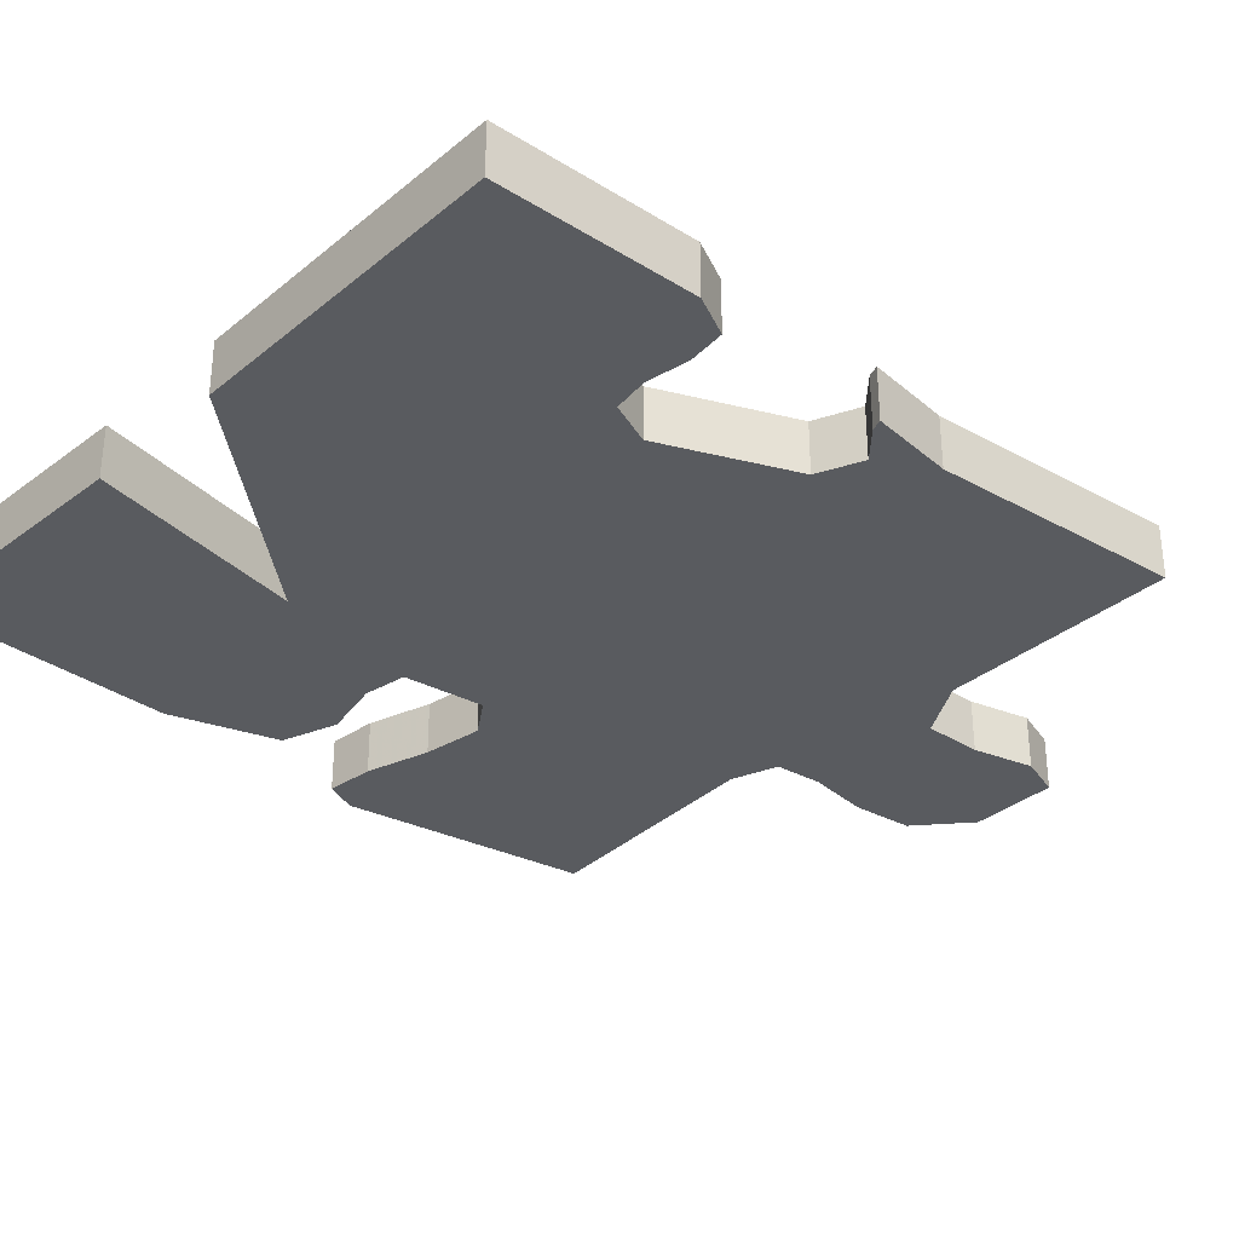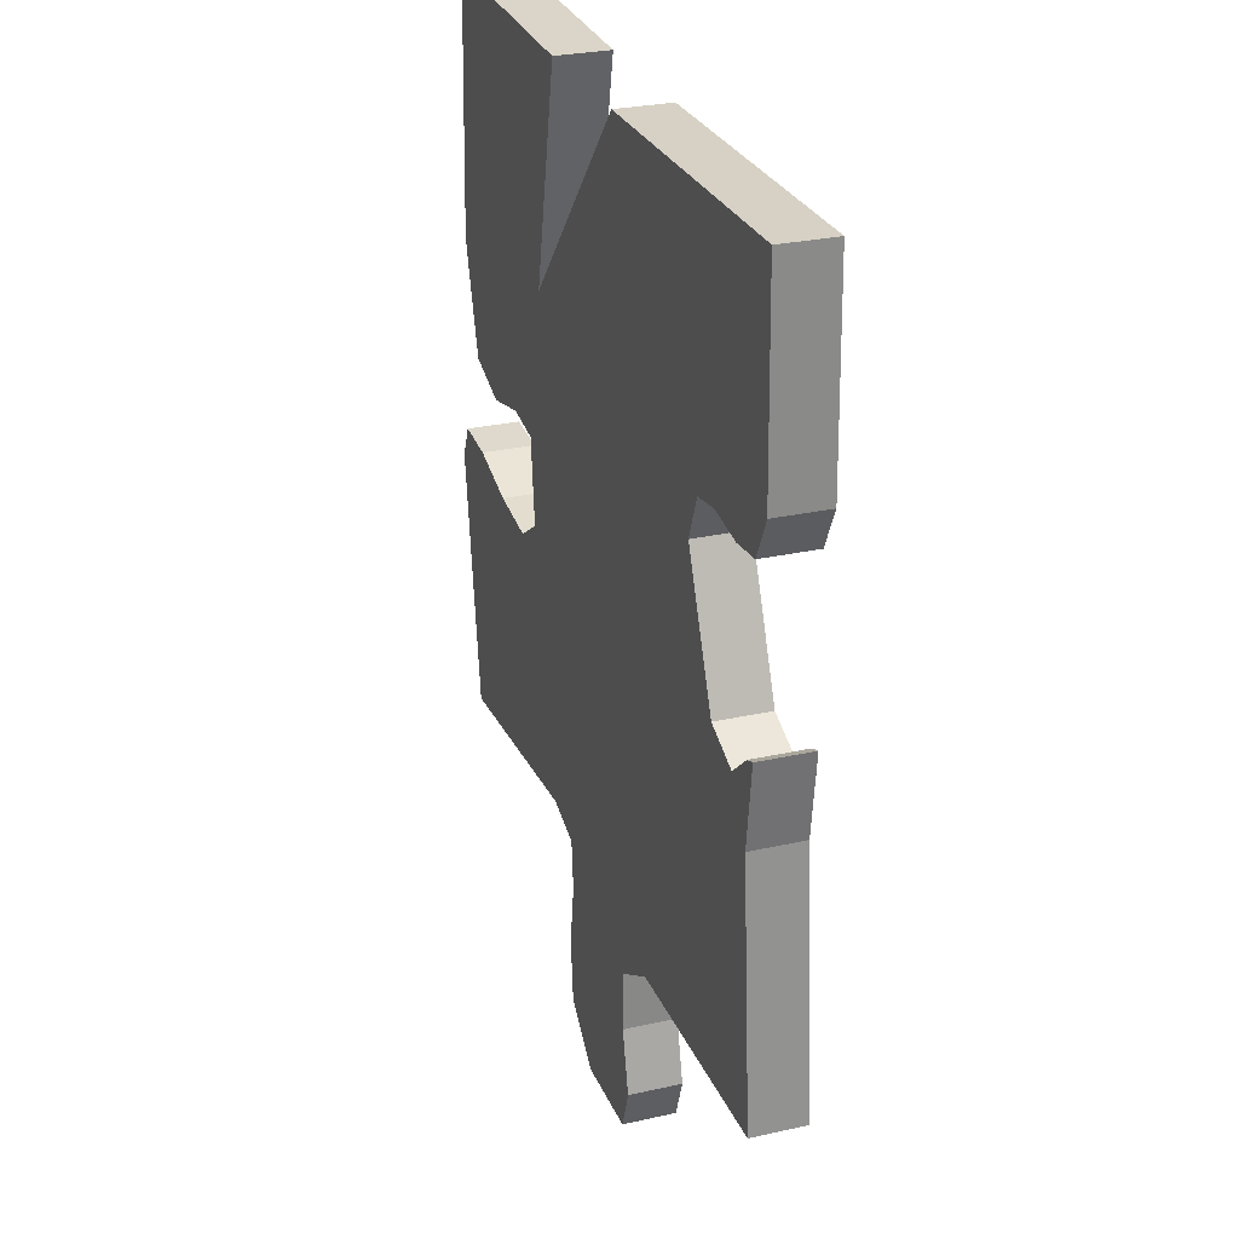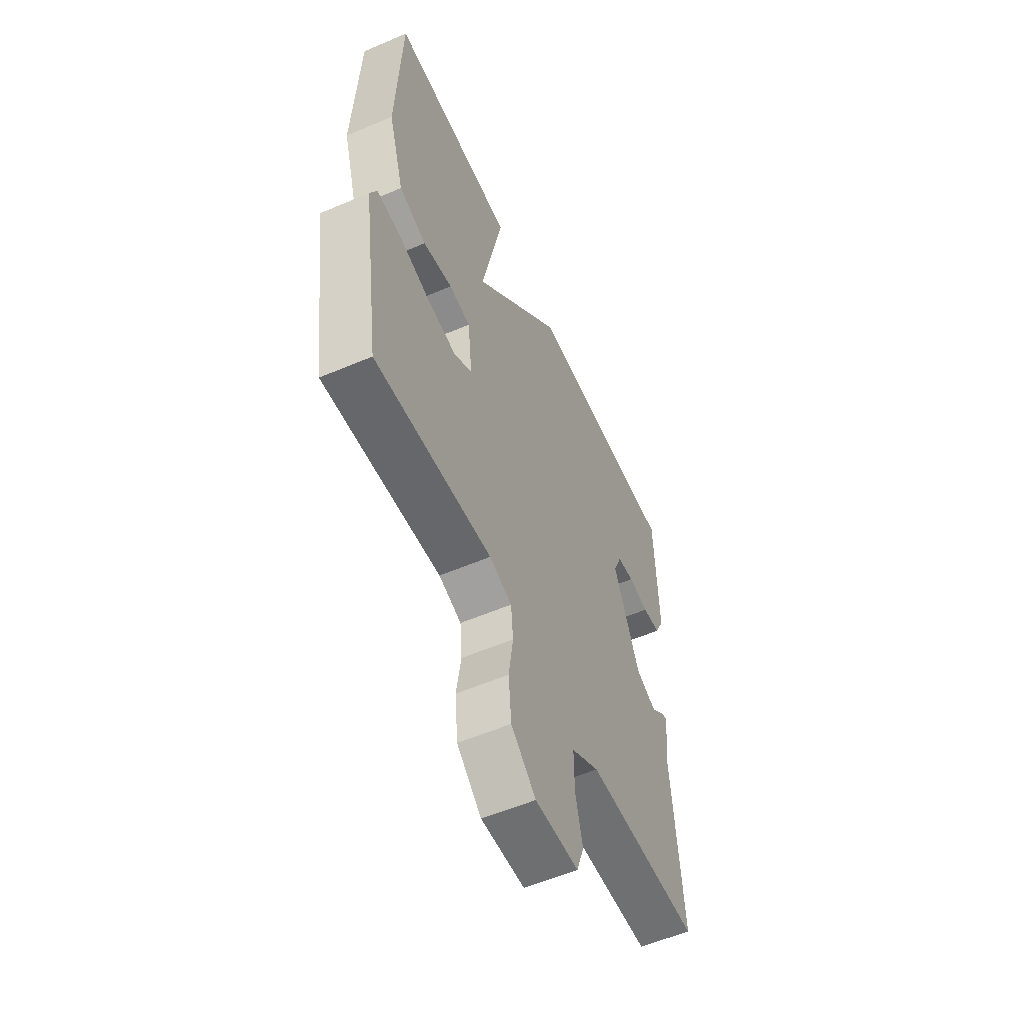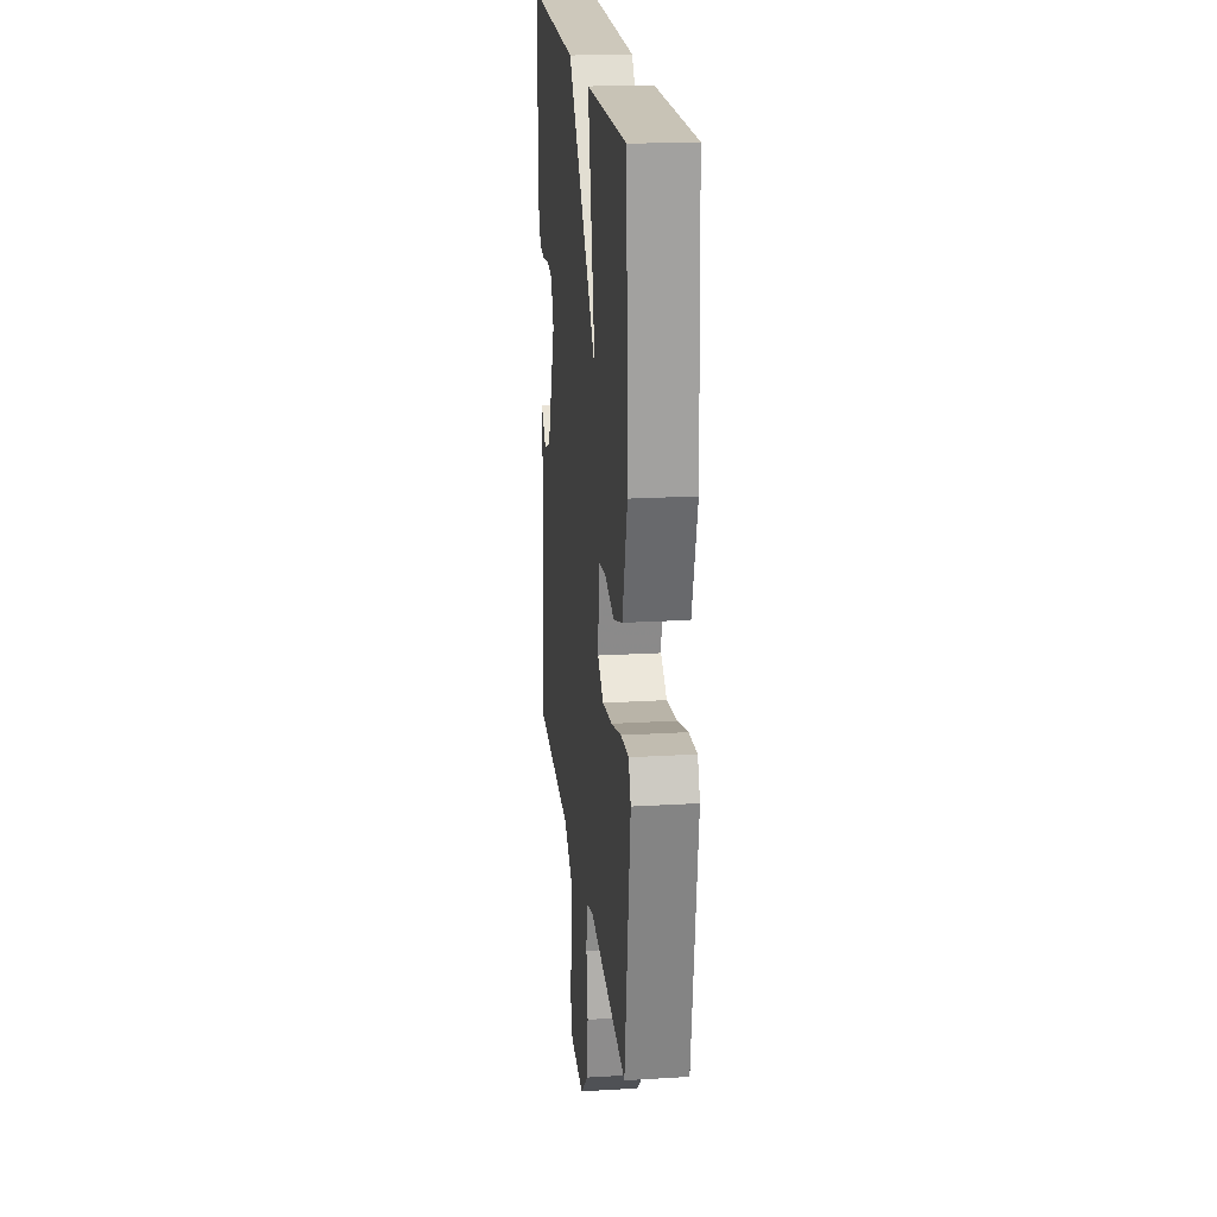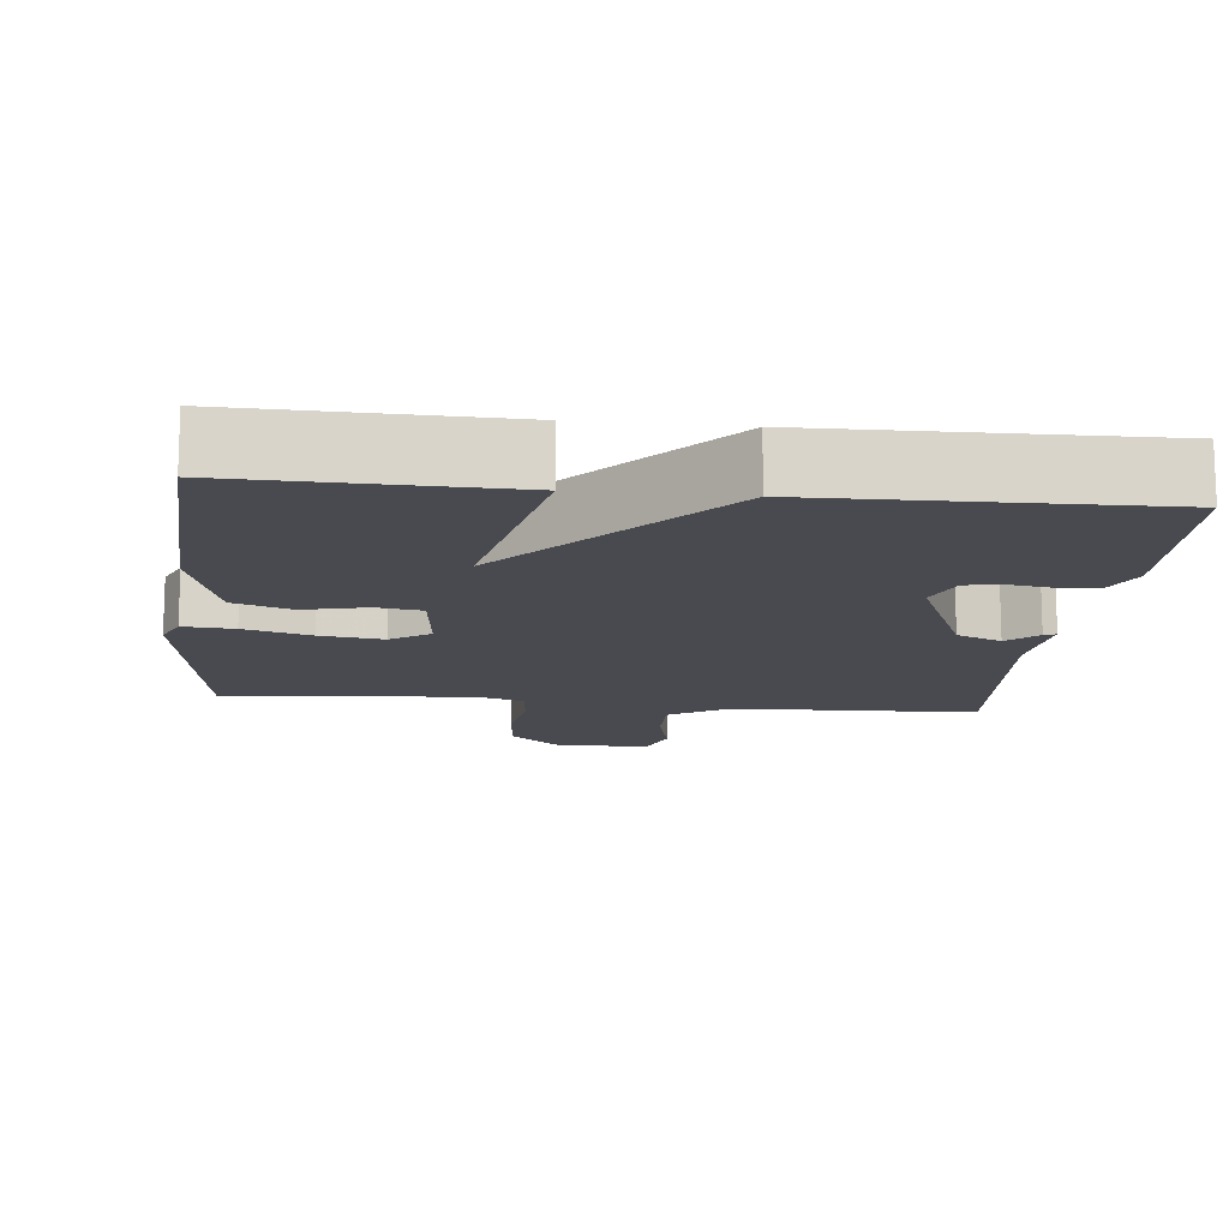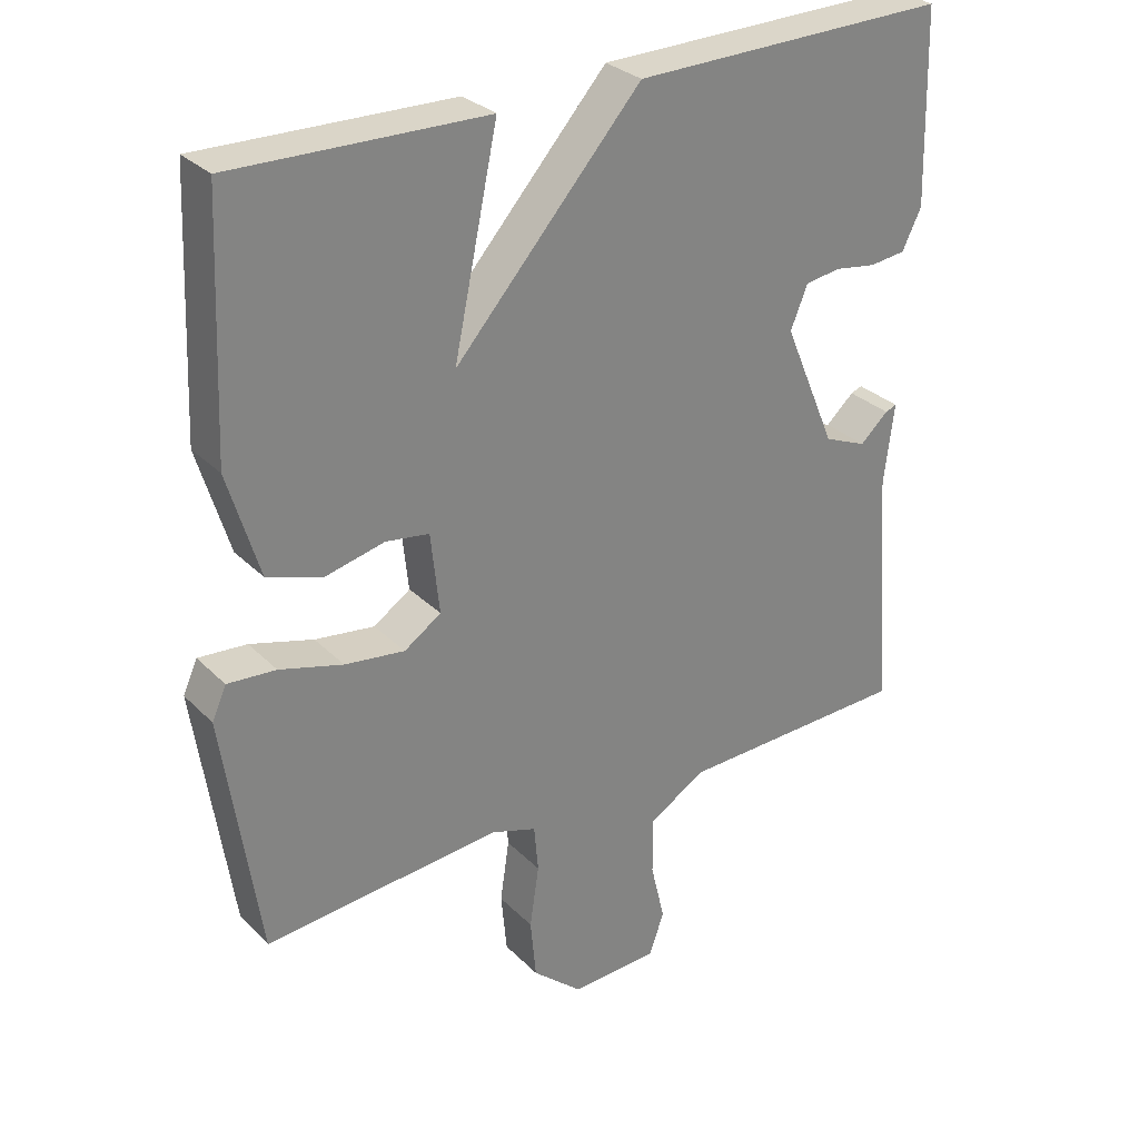
<metadata>
{"format":"obj","ext":"obj","renderer":"f3d","projection":"perspective","resolution":1024,"background":"white","views":[{"elev":-32.0,"azim":47.5,"up":"+Y"},{"elev":27.9,"azim":71.1,"up":"+Z"},{"elev":-56.6,"azim":-66.0,"up":"+Z"},{"elev":20.7,"azim":-96.2,"up":"+Z"},{"elev":-13.6,"azim":-6.0,"up":"+Y"},{"elev":29.7,"azim":-35.4,"up":"+Z"}]}
</metadata>
<code>
v 0.5 0.07 -0.5
v 0.172 0.07 -0.511
v 0.092 0.07 -0.56
v 0.093 0.07 -0.641
v 0.113 0.07 -0.725
v 0.092 0.07 -0.785
v -0.032 0.07 -0.79
v -0.102 0.07 -0.729
v -0.11 0.07 -0.644
v -0.097 0.07 -0.557
v -0.103 0.07 -0.491
v -0.167 0.07 -0.47
v -0.5 0.07 -0.5
v -0.55 0.07 -0.157
v -0.53 0.07 -0.112
v -0.462 0.07 -0.117
v -0.373 0.07 -0.142
v -0.289 0.07 -0.153
v -0.237 0.07 -0.118
v -0.249 0.07 -0.005
v -0.31 0.07 0.004
v -0.394 0.07 -0.016
v -0.471 0.07 0.01
v -0.515 0.07 0.156
v -0.5 0.07 0.5
v -0.145 0.07 0.492
v -0.207 0.07 0.198
v 0.055 0.07 0.492
v 0.5 0.07 0.5
v 0.507 0.07 0.232
v 0.48 0.07 0.177
v 0.429 0.07 0.171
v 0.37 0.07 0.18
v 0.321 0.07 0.172
v 0.297 0.07 0.113
v 0.371 0.07 -0.061
v 0.431 0.07 -0.086
v 0.471 0.07 -0.05
v 0.487 0.07 -0.044
v 0.473 0.07 -0.157
v 0.5 0 -0.5
v 0.172 0 -0.511
v 0.092 0 -0.56
v 0.093 0 -0.641
v 0.113 0 -0.725
v 0.092 0 -0.785
v -0.032 0 -0.79
v -0.102 0 -0.729
v -0.11 0 -0.644
v -0.097 0 -0.557
v -0.103 0 -0.491
v -0.167 0 -0.47
v -0.5 0 -0.5
v -0.55 0 -0.157
v -0.53 0 -0.112
v -0.462 0 -0.117
v -0.373 0 -0.142
v -0.289 0 -0.153
v -0.237 0 -0.118
v -0.249 0 -0.005
v -0.31 0 0.004
v -0.394 0 -0.016
v -0.471 0 0.01
v -0.515 0 0.156
v -0.5 0 0.5
v -0.145 0 0.492
v -0.207 0 0.198
v 0.055 0 0.492
v 0.5 0 0.5
v 0.507 0 0.232
v 0.48 0 0.177
v 0.429 0 0.171
v 0.37 0 0.18
v 0.321 0 0.172
v 0.297 0 0.113
v 0.371 0 -0.061
v 0.431 0 -0.086
v 0.471 0 -0.05
v 0.487 0 -0.044
v 0.473 0 -0.157
f 37 38 39 40
f 40 1 2
f 37 40 2
f 36 37 2
f 35 36 2 3
f 31 32 33
f 30 31 33
f 29 30 33
f 28 29 33
f 27 28 33 34
f 25 26 27
f 24 25 27
f 23 24 27
f 22 23 27
f 21 22 27
f 27 34 35
f 21 27 35
f 20 21 35
f 15 16 17
f 14 15 17
f 13 14 17
f 12 13 17
f 11 12 17 18
f 8 9 10
f 7 8 10
f 6 7 10
f 5 6 10
f 4 5 10
f 3 4 10 11
f 35 3 11
f 20 35 11
f 19 20 11
f 11 18 19
f 80 79 78 77
f 42 41 80
f 42 80 77
f 42 77 76
f 43 42 76 75
f 73 72 71
f 73 71 70
f 73 70 69
f 73 69 68
f 74 73 68 67
f 67 66 65
f 67 65 64
f 67 64 63
f 67 63 62
f 67 62 61
f 75 74 67
f 75 67 61
f 75 61 60
f 57 56 55
f 57 55 54
f 57 54 53
f 57 53 52
f 58 57 52 51
f 50 49 48
f 50 48 47
f 50 47 46
f 50 46 45
f 50 45 44
f 51 50 44 43
f 51 43 75
f 51 75 60
f 51 60 59
f 59 58 51
f 1 41 42 2
f 2 42 43 3
f 3 43 44 4
f 4 44 45 5
f 5 45 46 6
f 6 46 47 7
f 7 47 48 8
f 8 48 49 9
f 9 49 50 10
f 10 50 51 11
f 11 51 52 12
f 12 52 53 13
f 13 53 54 14
f 14 54 55 15
f 15 55 56 16
f 16 56 57 17
f 17 57 58 18
f 18 58 59 19
f 19 59 60 20
f 20 60 61 21
f 21 61 62 22
f 22 62 63 23
f 23 63 64 24
f 24 64 65 25
f 25 65 66 26
f 26 66 67 27
f 27 67 68 28
f 28 68 69 29
f 29 69 70 30
f 30 70 71 31
f 31 71 72 32
f 32 72 73 33
f 33 73 74 34
f 34 74 75 35
f 35 75 76 36
f 36 76 77 37
f 37 77 78 38
f 38 78 79 39
f 39 79 80 40
f 40 80 41 1

</code>
